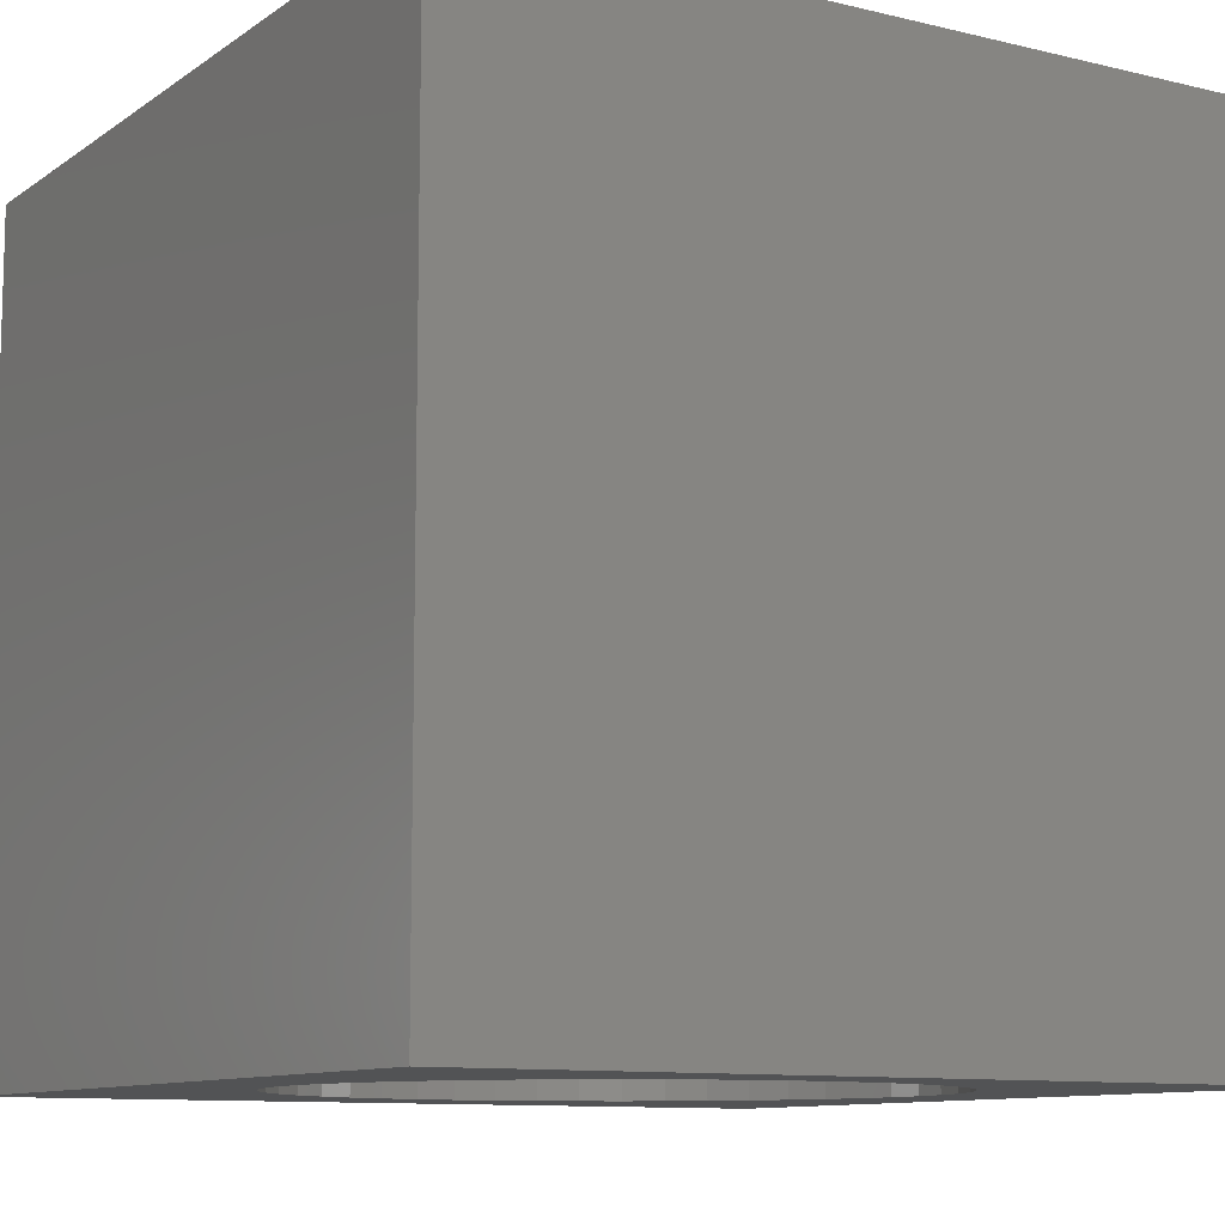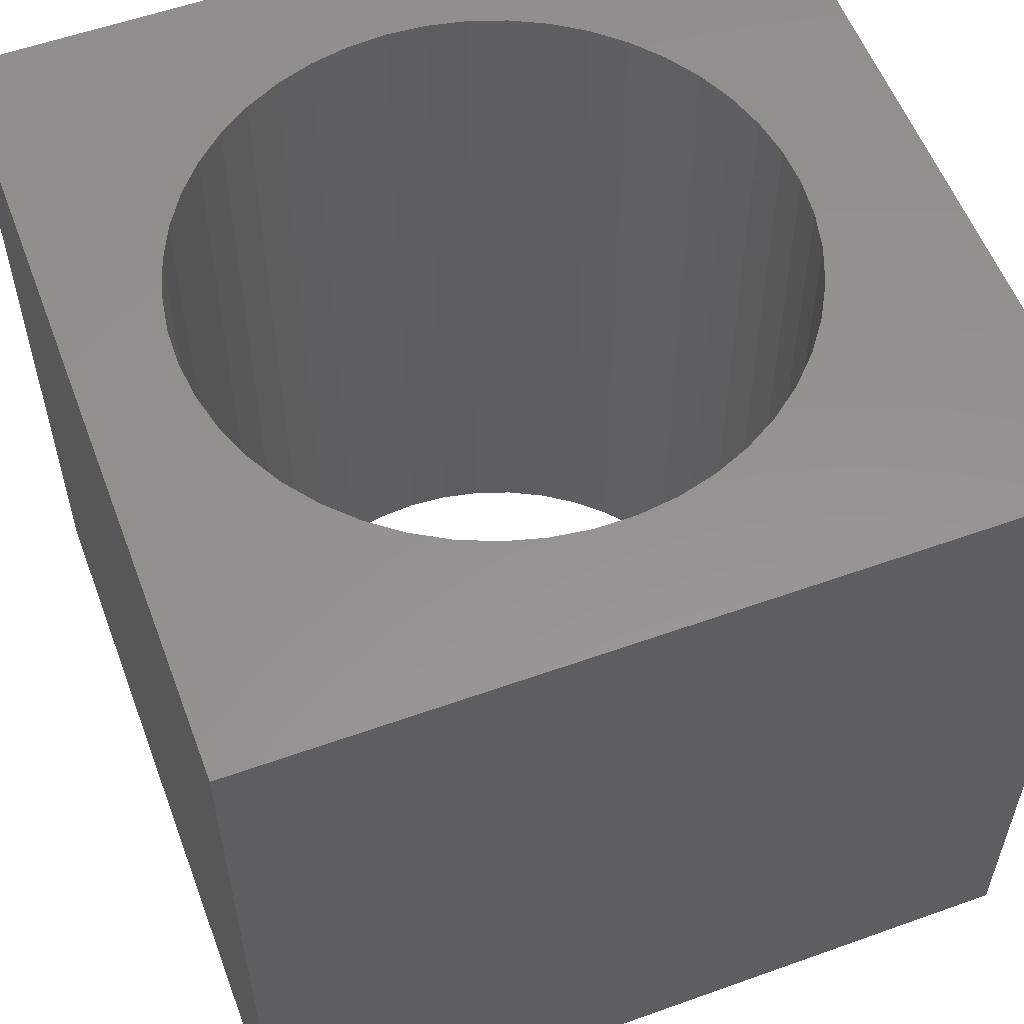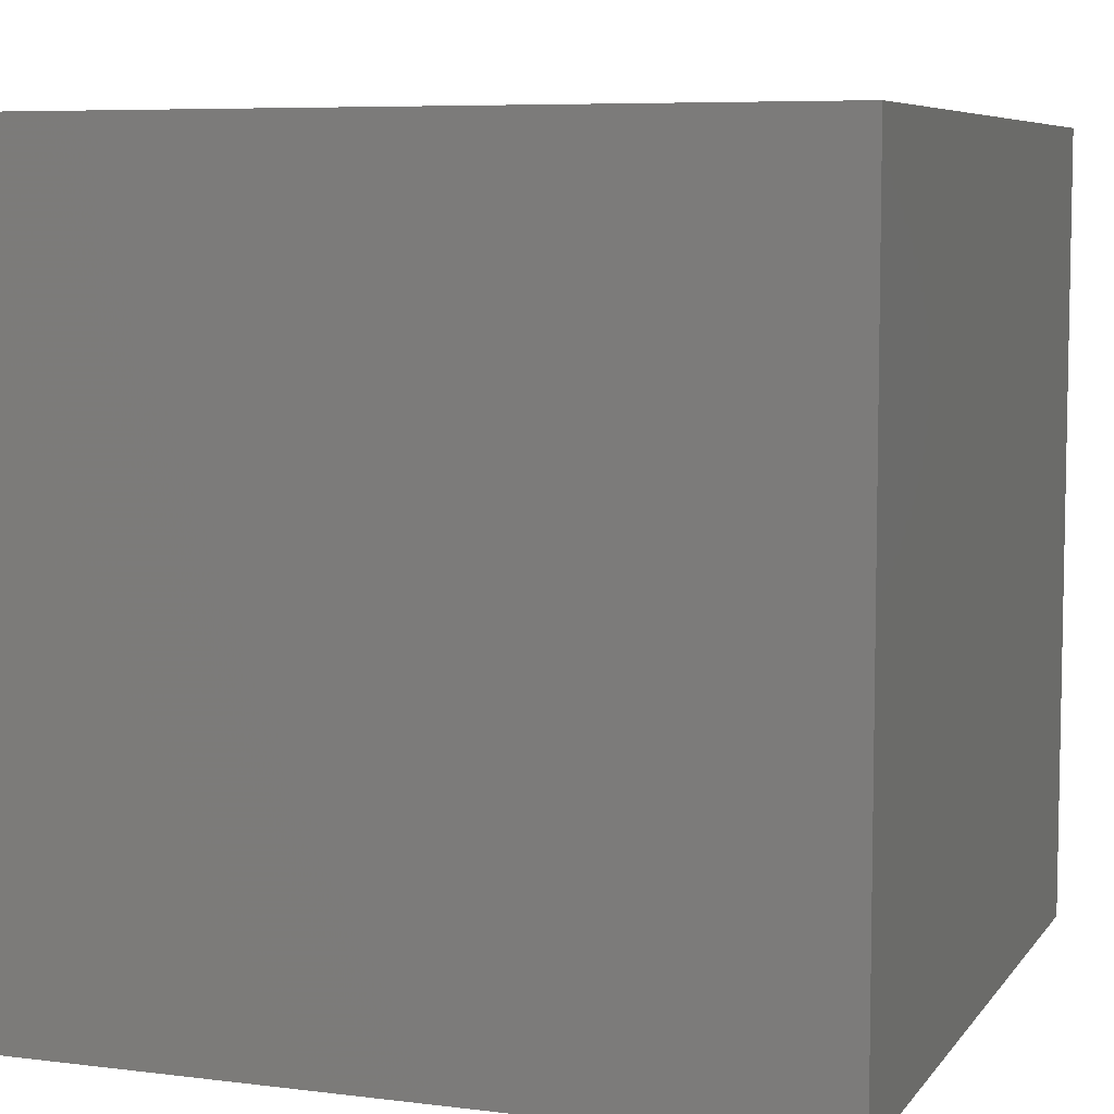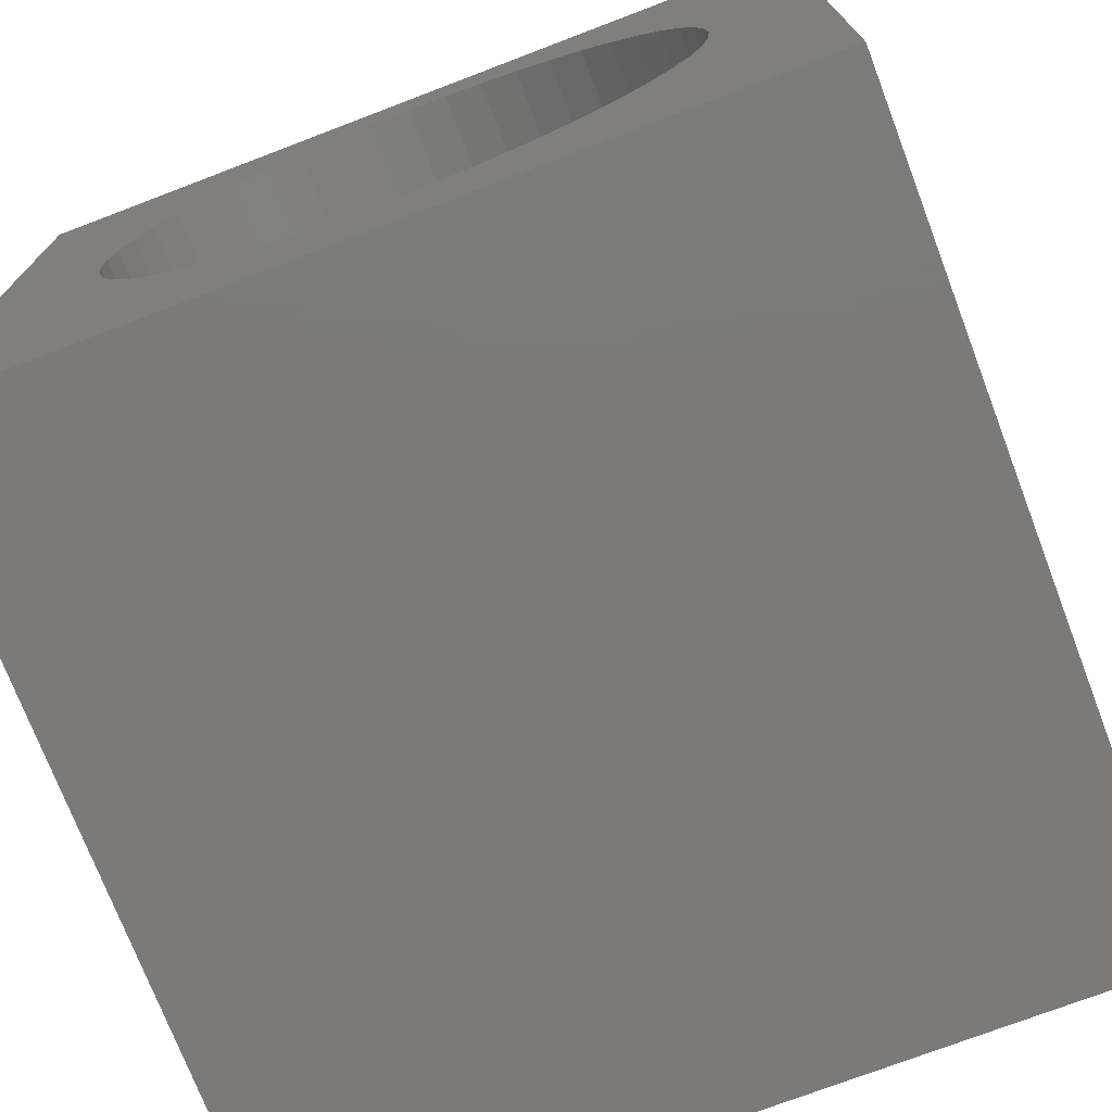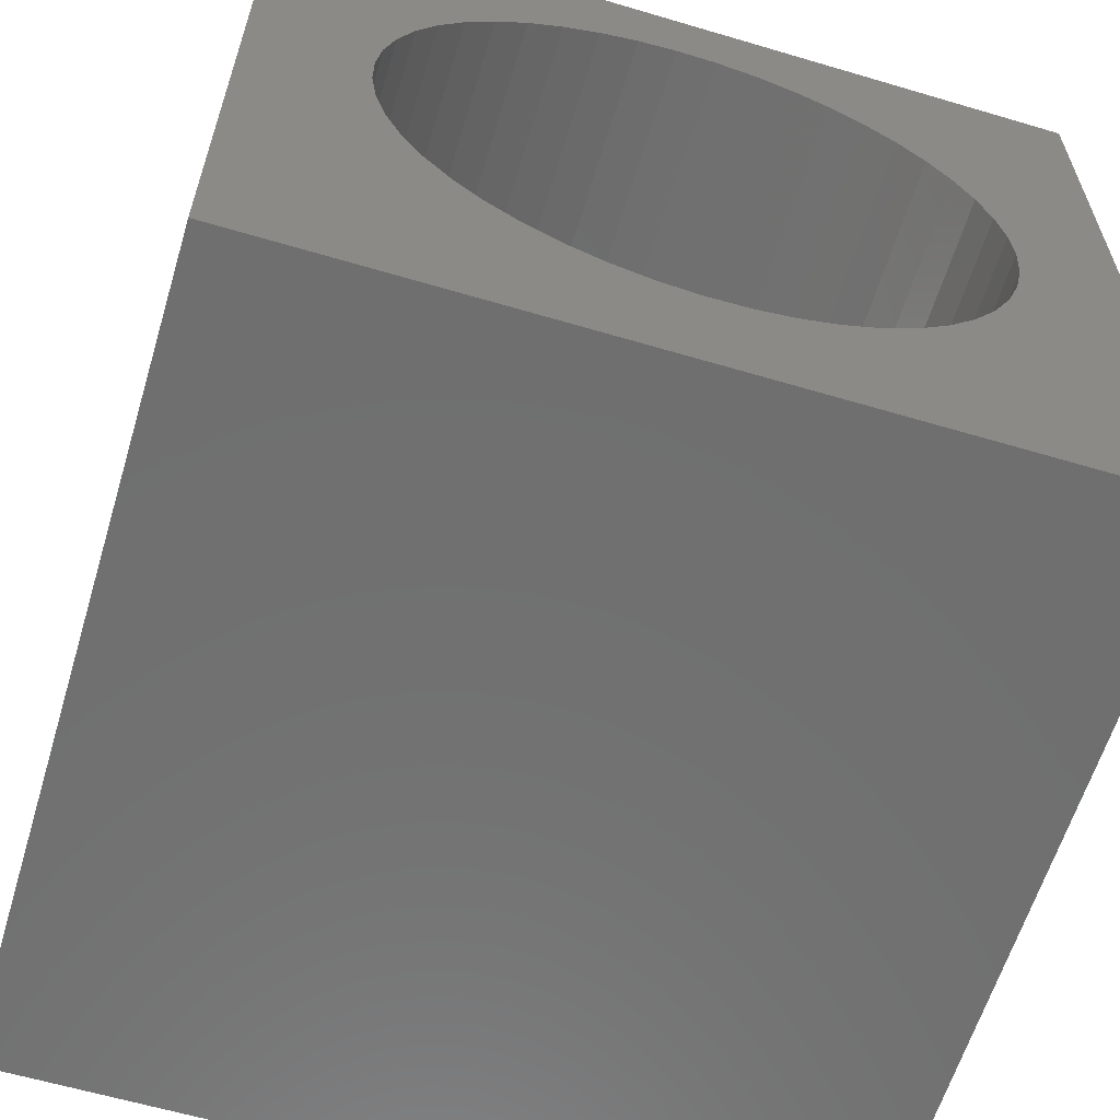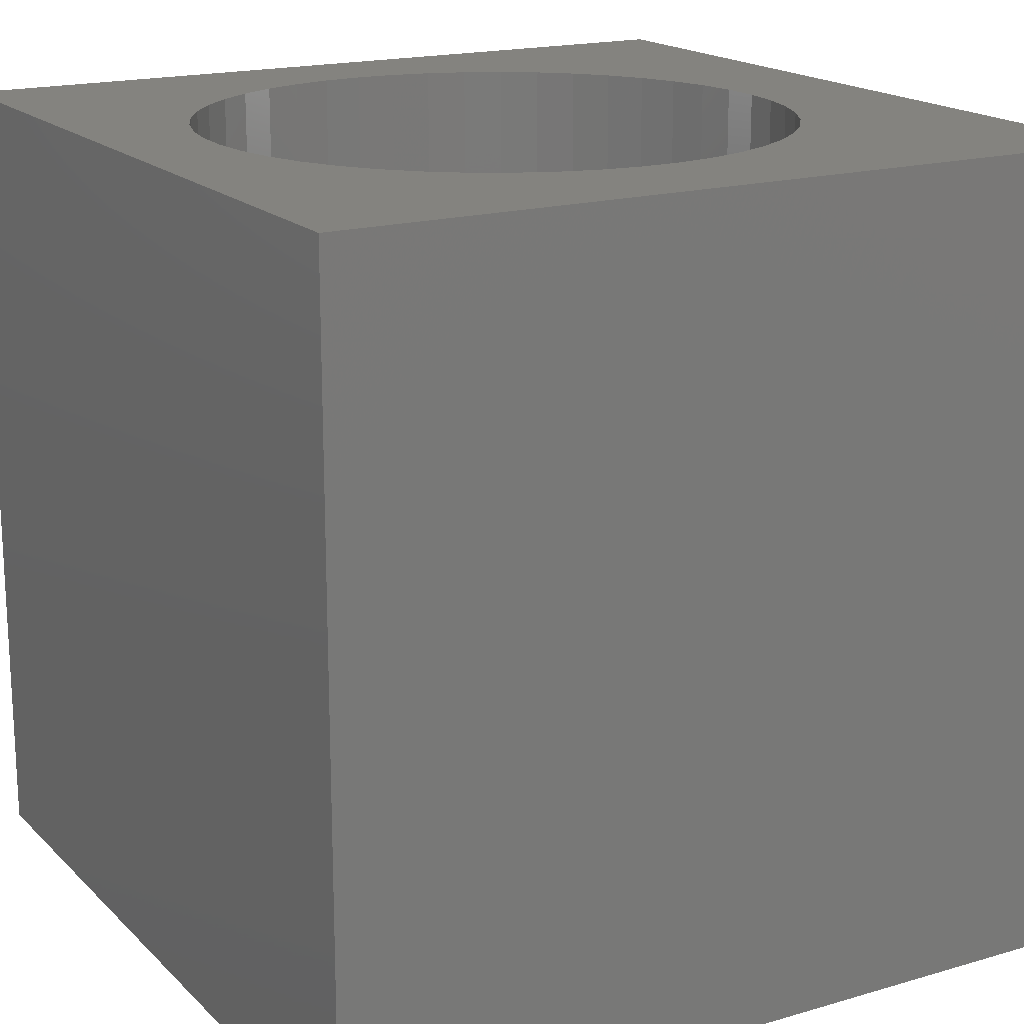
<metadata>
{"format":"stl","ext":"stl","renderer":"f3d","projection":"perspective","resolution":1024,"background":"white","views":[{"elev":-10.3,"azim":148.5,"up":"+Z"},{"elev":56.6,"azim":-110.5,"up":"+Z"},{"elev":6.9,"azim":20.0,"up":"+Z"},{"elev":-73.7,"azim":20.9,"up":"+Y"},{"elev":-61.4,"azim":-16.8,"up":"+Y"},{"elev":17.8,"azim":-119.8,"up":"+Z"}]}
</metadata>
<code>
# stl→obj: 102 verts, 204 faces
v 0 10 10
v 0 10 0
v 0 0 10
v 0 0 0
v 7.936 7.457 10
v 8.212 7.055 10
v 10 10 10
v 8.432 6.619 10
v 8.592 6.158 10
v 8.69 4.705 10
v 10 0 10
v 8.722 5.192 10
v 8.69 5.68 10
v 8.592 4.227 10
v 8.432 3.766 10
v 8.212 3.33 10
v 7.936 2.927 10
v 7.608 2.565 10
v 7.235 2.25 10
v 6.824 1.987 10
v 6.381 1.782 10
v 5.915 1.637 10
v 3.985 1.702 10
v 3.529 1.877 10
v 5.433 1.556 10
v 4.945 1.54 10
v 4.46 1.588 10
v 3.101 2.112 10
v 2.708 2.401 10
v 2.357 2.741 10
v 6.824 8.397 10
v 6.381 8.603 10
v 5.915 8.748 10
v 7.235 8.135 10
v 7.608 7.82 10
v 3.101 8.273 10
v 3.529 8.508 10
v 3.985 8.683 10
v 2.054 3.124 10
v 1.805 3.544 10
v 1.615 3.994 10
v 1.486 4.464 10
v 1.421 4.948 10
v 1.421 5.437 10
v 1.486 5.92 10
v 1.615 6.391 10
v 1.805 6.841 10
v 2.054 7.261 10
v 2.357 7.644 10
v 2.708 7.983 10
v 4.46 8.796 10
v 4.945 8.845 10
v 5.433 8.829 10
v 10 10 0
v 10 0 0
v 2.357 7.644 0
v 2.054 7.261 0
v 1.615 3.994 0
v 1.805 3.544 0
v 2.708 2.401 0
v 3.101 2.112 0
v 3.529 1.877 0
v 5.433 1.556 0
v 4.945 1.54 0
v 5.915 1.637 0
v 6.381 1.782 0
v 6.824 1.987 0
v 7.235 2.25 0
v 7.608 2.565 0
v 7.936 2.927 0
v 8.212 3.33 0
v 8.432 3.766 0
v 8.592 4.227 0
v 8.212 7.055 0
v 8.432 6.619 0
v 8.592 6.158 0
v 7.936 7.457 0
v 7.608 7.82 0
v 7.235 8.135 0
v 6.824 8.397 0
v 6.381 8.603 0
v 5.915 8.748 0
v 3.985 8.683 0
v 3.529 8.508 0
v 1.805 6.841 0
v 1.615 6.391 0
v 1.486 5.92 0
v 1.421 5.437 0
v 1.421 4.948 0
v 1.486 4.464 0
v 2.054 3.124 0
v 2.357 2.741 0
v 3.985 1.702 0
v 4.46 1.588 0
v 3.101 8.273 0
v 2.708 7.983 0
v 8.69 4.705 0
v 8.722 5.192 0
v 8.69 5.68 0
v 5.433 8.829 0
v 4.945 8.845 0
v 4.46 8.796 0
f 1 2 3
f 3 2 4
f 5 6 7
f 7 6 8
f 7 8 9
f 10 11 12
f 12 11 7
f 12 7 13
f 13 7 9
f 10 14 11
f 11 14 15
f 11 15 16
f 16 17 11
f 11 17 18
f 11 18 19
f 19 20 11
f 11 20 21
f 11 21 22
f 23 24 3
f 22 25 11
f 11 25 26
f 11 26 3
f 3 26 27
f 3 27 23
f 24 28 3
f 3 28 29
f 3 29 30
f 31 7 32
f 32 7 33
f 31 34 7
f 7 34 35
f 7 35 5
f 36 37 1
f 1 37 38
f 30 39 3
f 3 39 40
f 3 40 41
f 41 42 3
f 3 42 43
f 3 43 1
f 1 43 44
f 1 44 45
f 45 46 1
f 1 46 47
f 1 47 48
f 48 49 1
f 1 49 50
f 1 50 36
f 38 51 1
f 1 51 52
f 1 52 7
f 7 52 53
f 7 53 33
f 54 7 55
f 55 7 11
f 56 57 2
f 4 58 59
f 60 61 4
f 4 61 62
f 63 55 64
f 64 55 4
f 63 65 55
f 55 65 66
f 55 66 67
f 67 68 55
f 55 68 69
f 55 69 70
f 70 71 55
f 55 71 72
f 55 72 73
f 74 54 75
f 75 54 76
f 74 77 54
f 54 77 78
f 54 78 79
f 79 80 54
f 54 80 81
f 54 81 82
f 83 84 2
f 57 85 2
f 2 85 86
f 2 86 87
f 87 88 2
f 2 88 89
f 2 89 4
f 4 89 90
f 4 90 58
f 59 91 4
f 4 91 92
f 4 92 60
f 62 93 4
f 4 93 94
f 4 94 64
f 84 95 2
f 2 95 96
f 2 96 56
f 73 97 55
f 55 97 98
f 55 98 54
f 54 98 99
f 54 99 76
f 82 100 54
f 54 100 101
f 54 101 2
f 2 101 102
f 2 102 83
f 7 54 1
f 1 54 2
f 55 11 4
f 4 11 3
f 97 12 98
f 98 12 13
f 98 13 99
f 99 13 9
f 99 9 76
f 76 9 8
f 76 8 75
f 75 8 6
f 75 6 74
f 74 6 5
f 74 5 77
f 77 5 35
f 77 35 78
f 78 35 34
f 78 34 79
f 79 34 31
f 79 31 80
f 80 31 32
f 80 32 81
f 81 32 33
f 81 33 82
f 82 33 53
f 82 53 100
f 100 53 52
f 100 52 101
f 101 52 51
f 101 51 102
f 102 51 38
f 102 38 83
f 83 38 37
f 83 37 84
f 84 37 36
f 84 36 95
f 95 36 50
f 95 50 96
f 96 50 49
f 96 49 56
f 56 49 48
f 56 48 57
f 57 48 47
f 57 47 85
f 85 47 46
f 85 46 86
f 86 46 45
f 86 45 87
f 87 45 44
f 87 44 88
f 88 44 43
f 88 43 89
f 89 43 42
f 89 42 90
f 90 42 41
f 90 41 58
f 58 41 40
f 58 40 59
f 59 40 39
f 59 39 91
f 91 39 30
f 91 30 92
f 92 30 29
f 92 29 60
f 60 29 28
f 60 28 61
f 61 28 24
f 61 24 62
f 62 24 23
f 62 23 93
f 93 23 27
f 93 27 94
f 94 27 26
f 94 26 64
f 64 26 25
f 64 25 63
f 63 25 22
f 63 22 65
f 65 22 21
f 65 21 66
f 66 21 20
f 66 20 67
f 67 20 19
f 67 19 68
f 68 19 18
f 68 18 69
f 69 18 17
f 69 17 70
f 70 17 16
f 70 16 71
f 71 16 15
f 71 15 72
f 72 15 14
f 72 14 73
f 73 14 10
f 73 10 97
f 97 10 12

</code>
